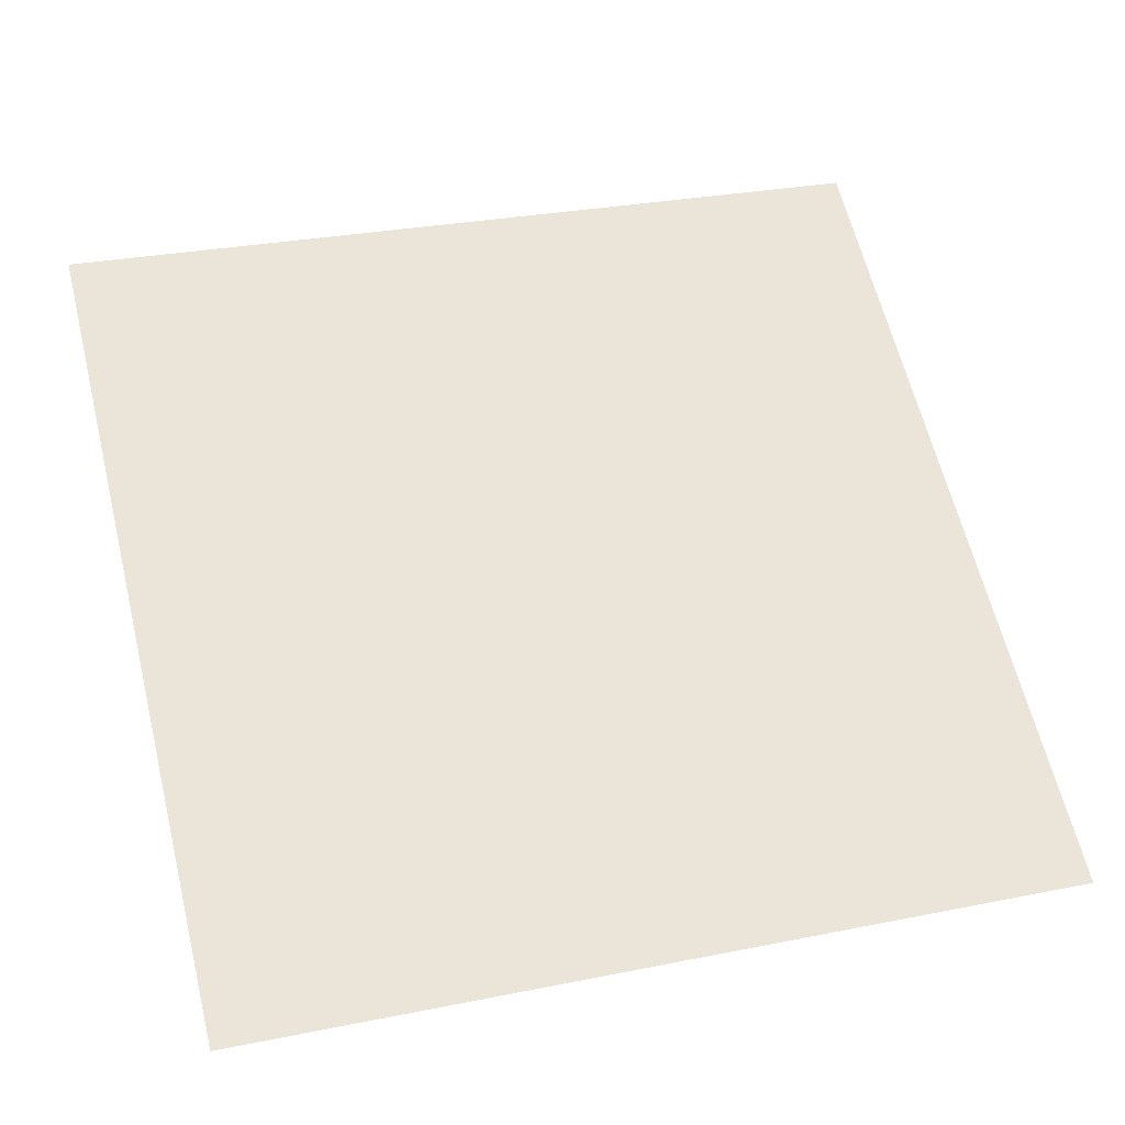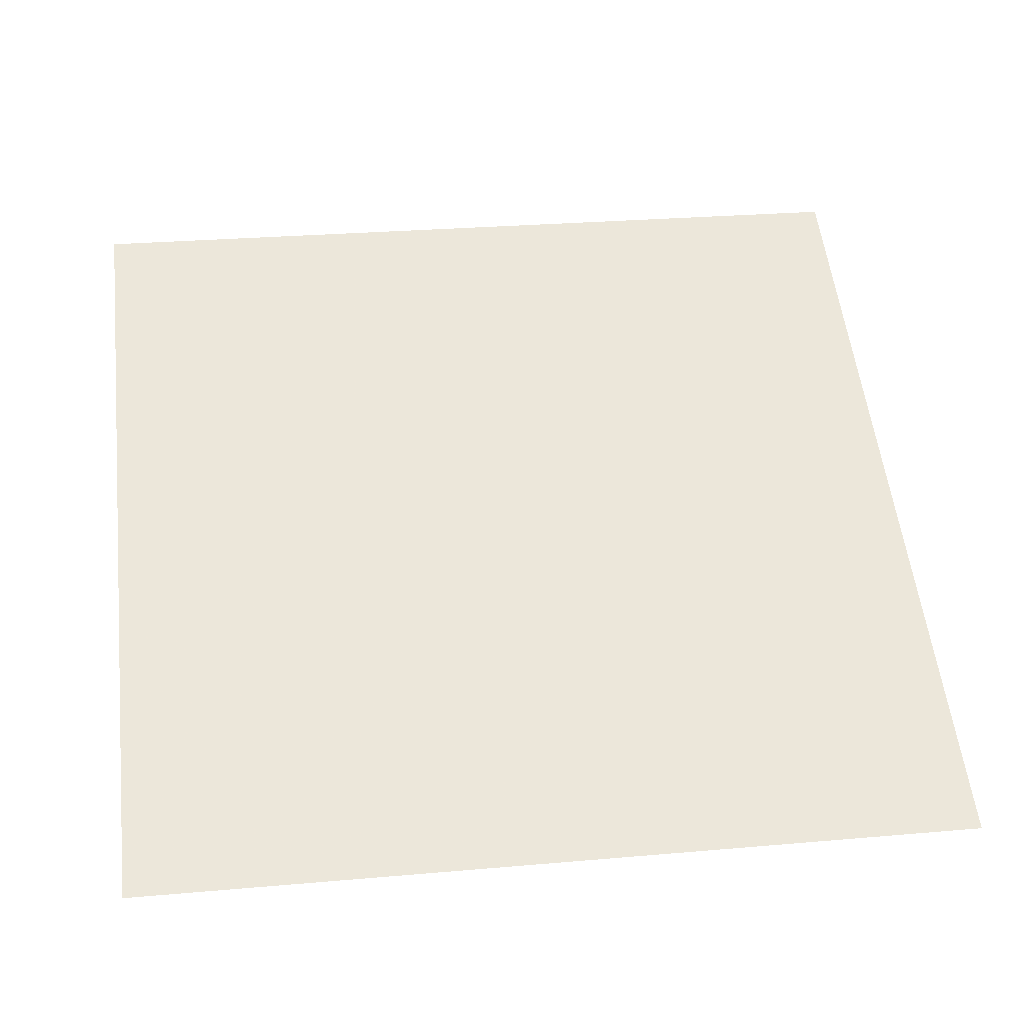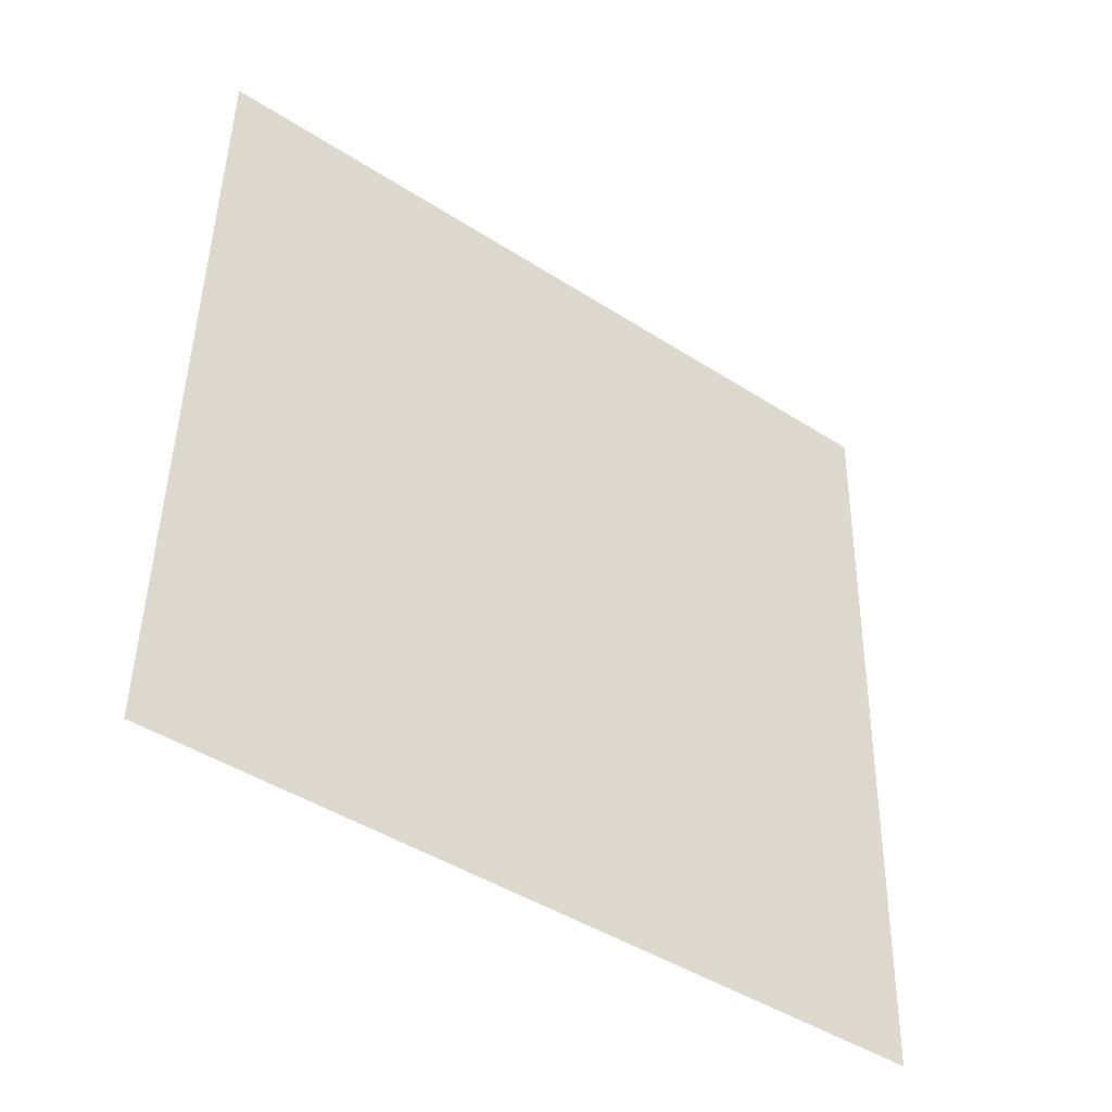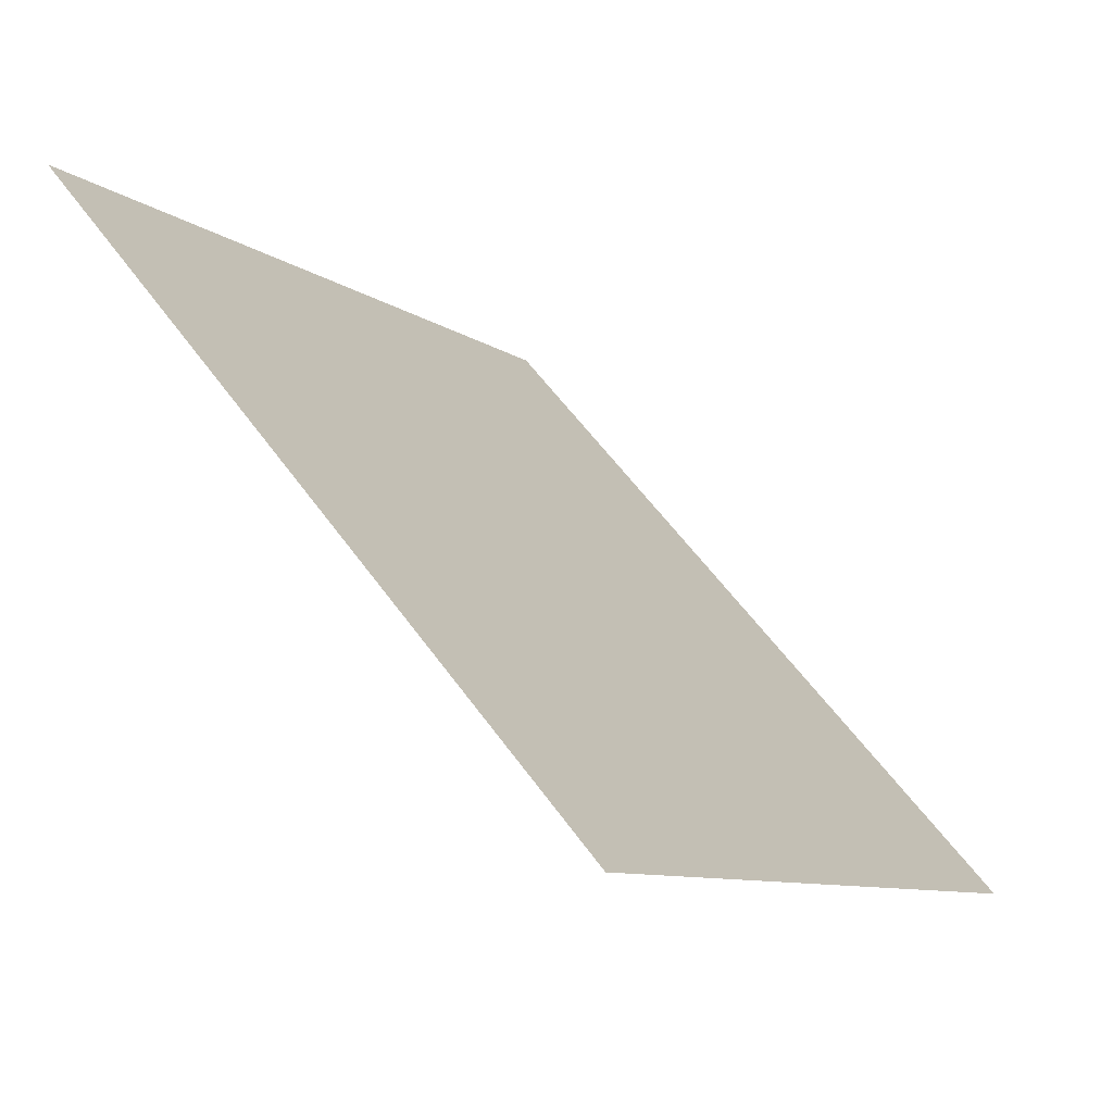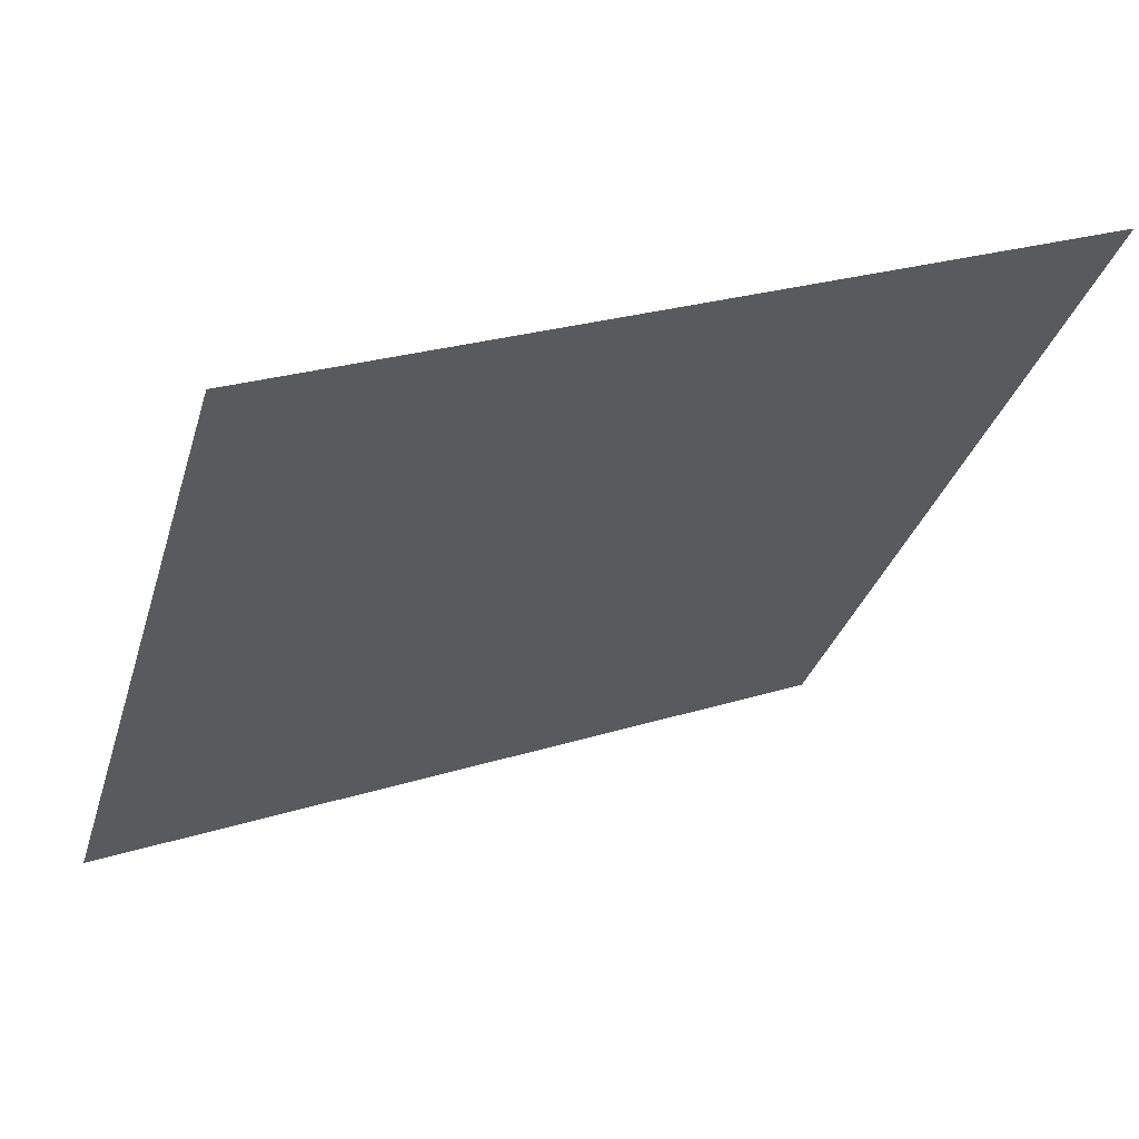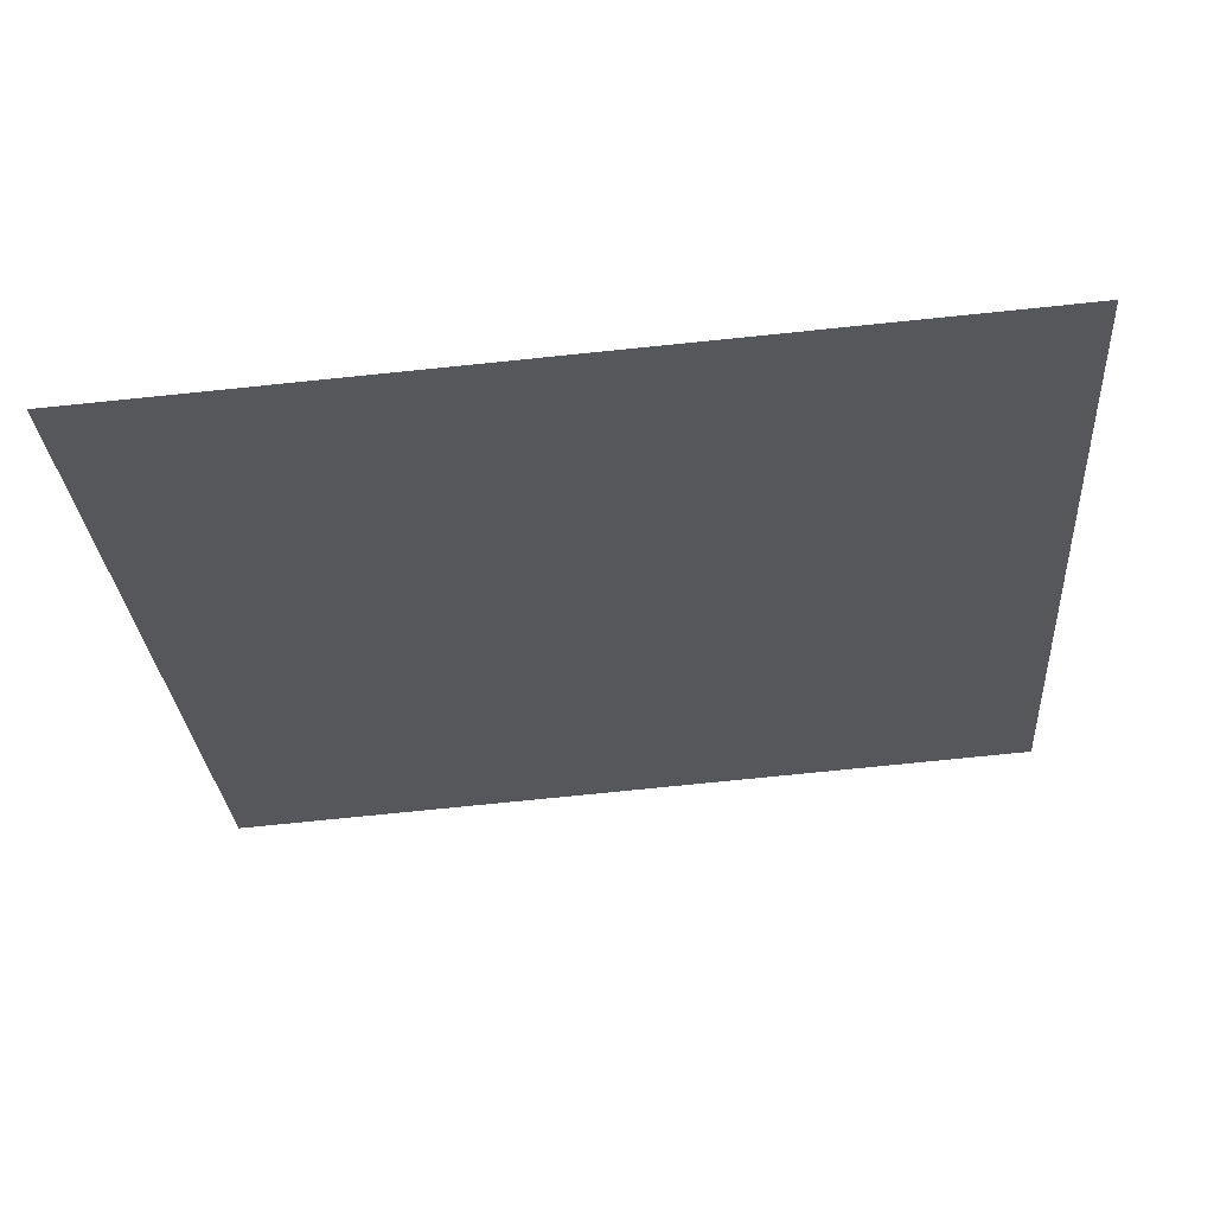
<metadata>
{"format":"obj","ext":"obj","renderer":"f3d","projection":"perspective","resolution":1024,"background":"white","views":[{"elev":24.3,"azim":164.0,"up":"+Y"},{"elev":17.2,"azim":173.0,"up":"+Y"},{"elev":45.5,"azim":91.5,"up":"+Y"},{"elev":57.8,"azim":-126.6,"up":"+Z"},{"elev":24.5,"azim":152.0,"up":"+Z"},{"elev":-64.3,"azim":-173.9,"up":"+Y"}]}
</metadata>
<code>
v 0.2154 0.5252 0.1635
v 0.2089 0.5254 0.1635
v 0.209 0.5293 0.1688
v 0.2155 0.5292 0.1687
f 4 3 2 1

</code>
